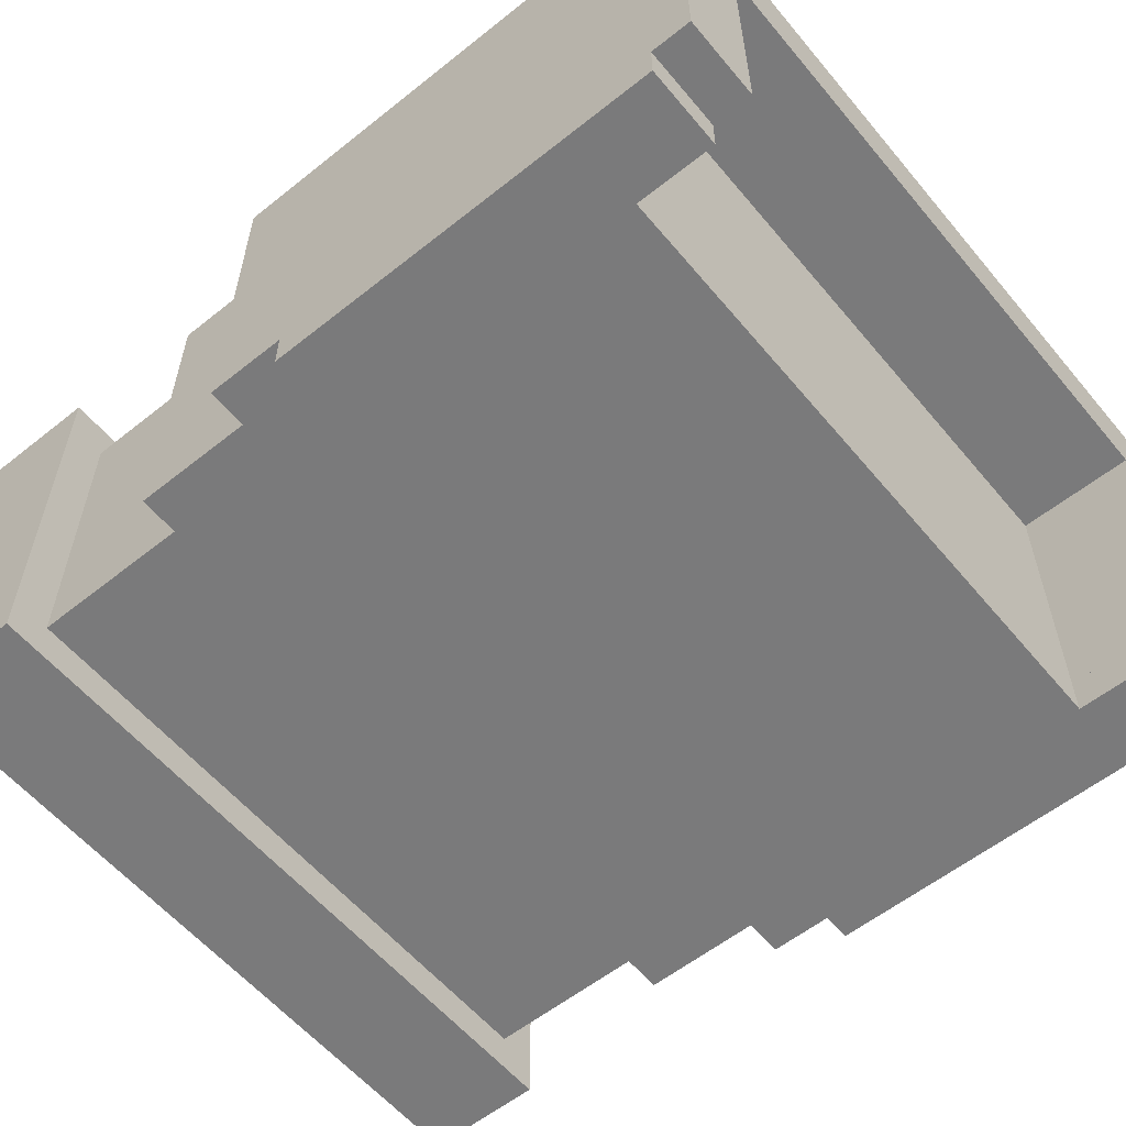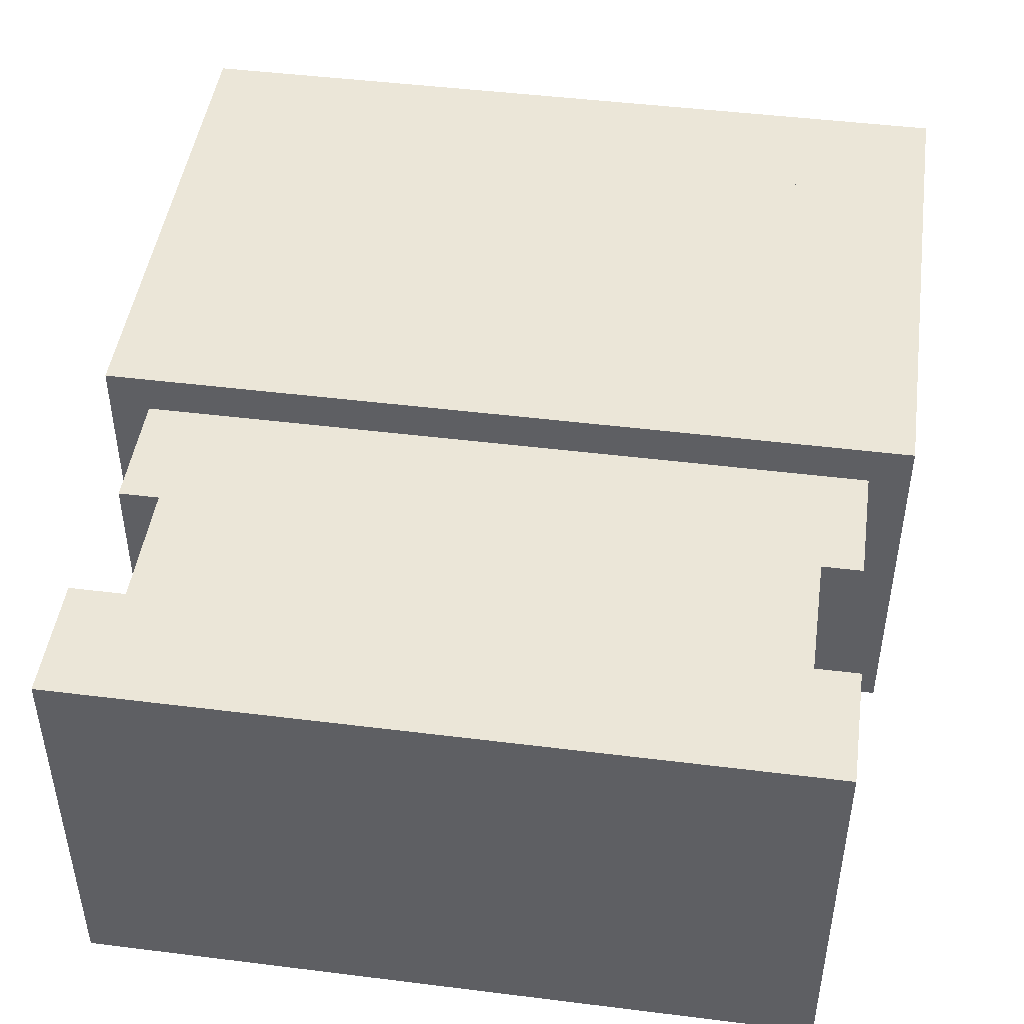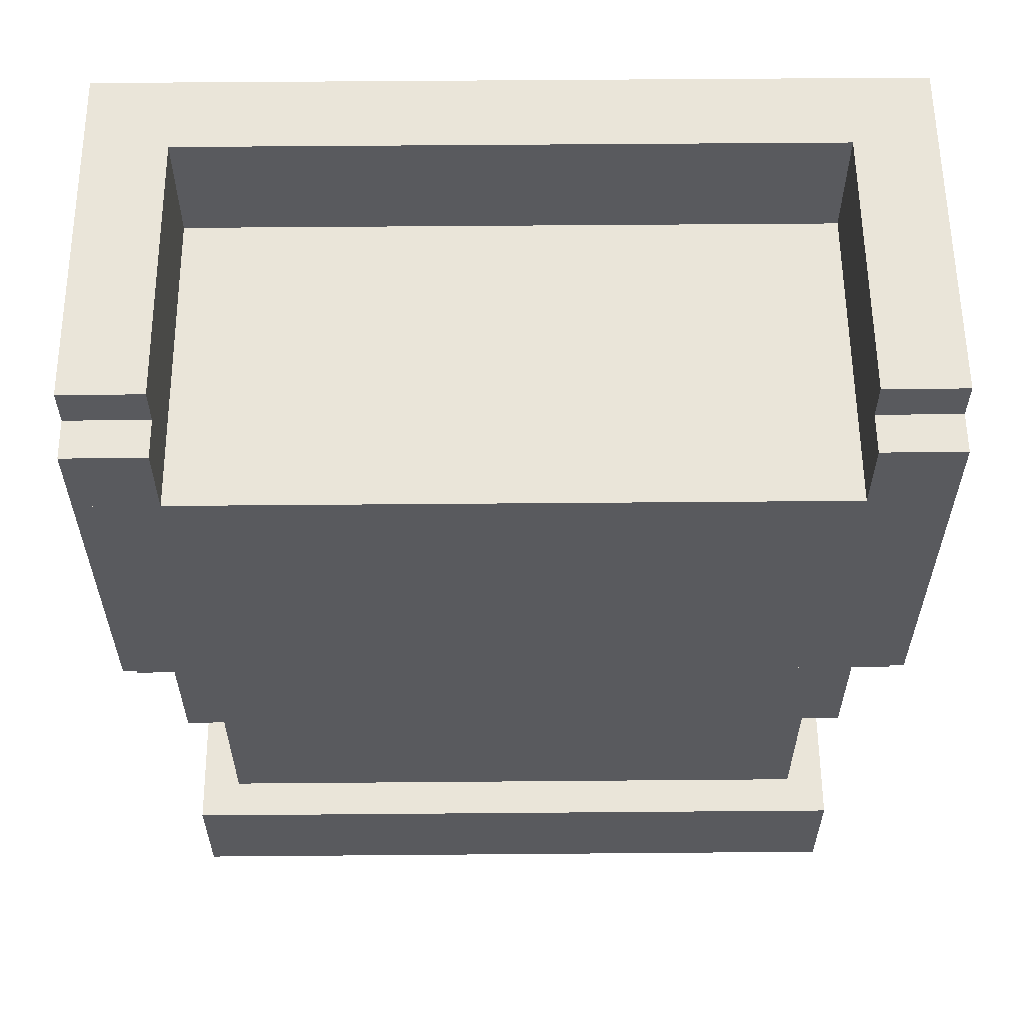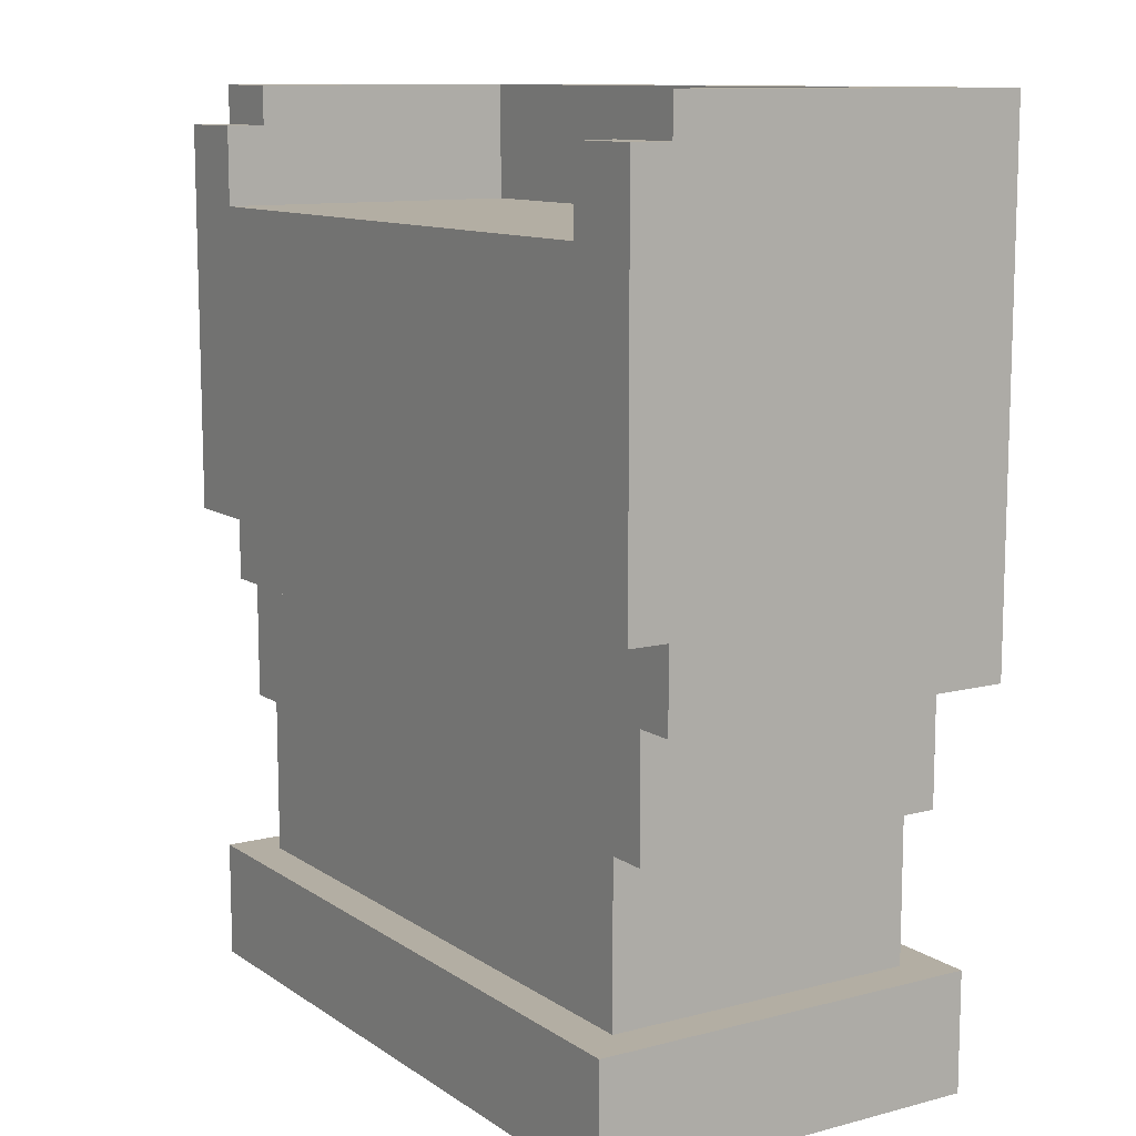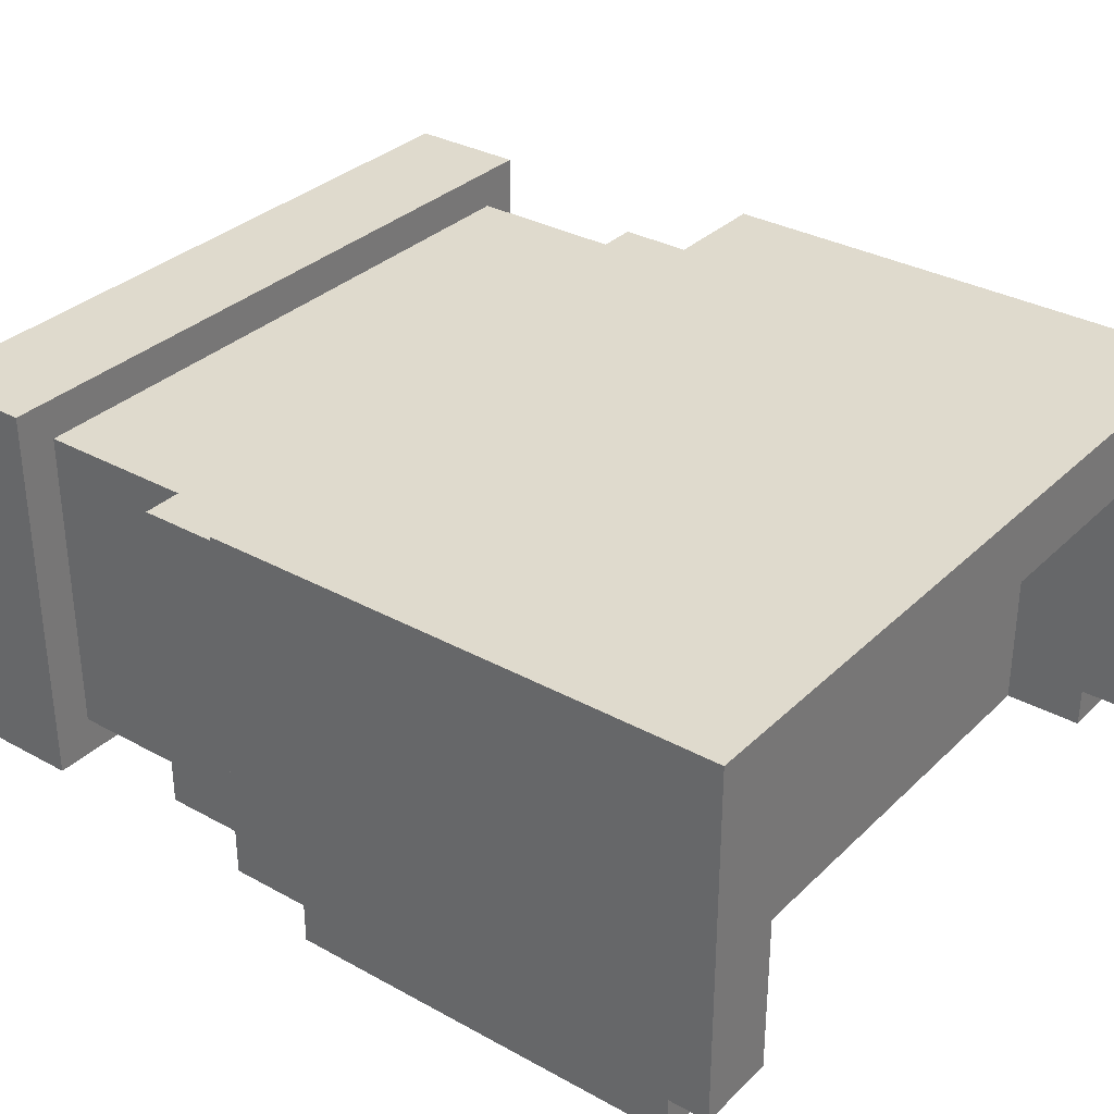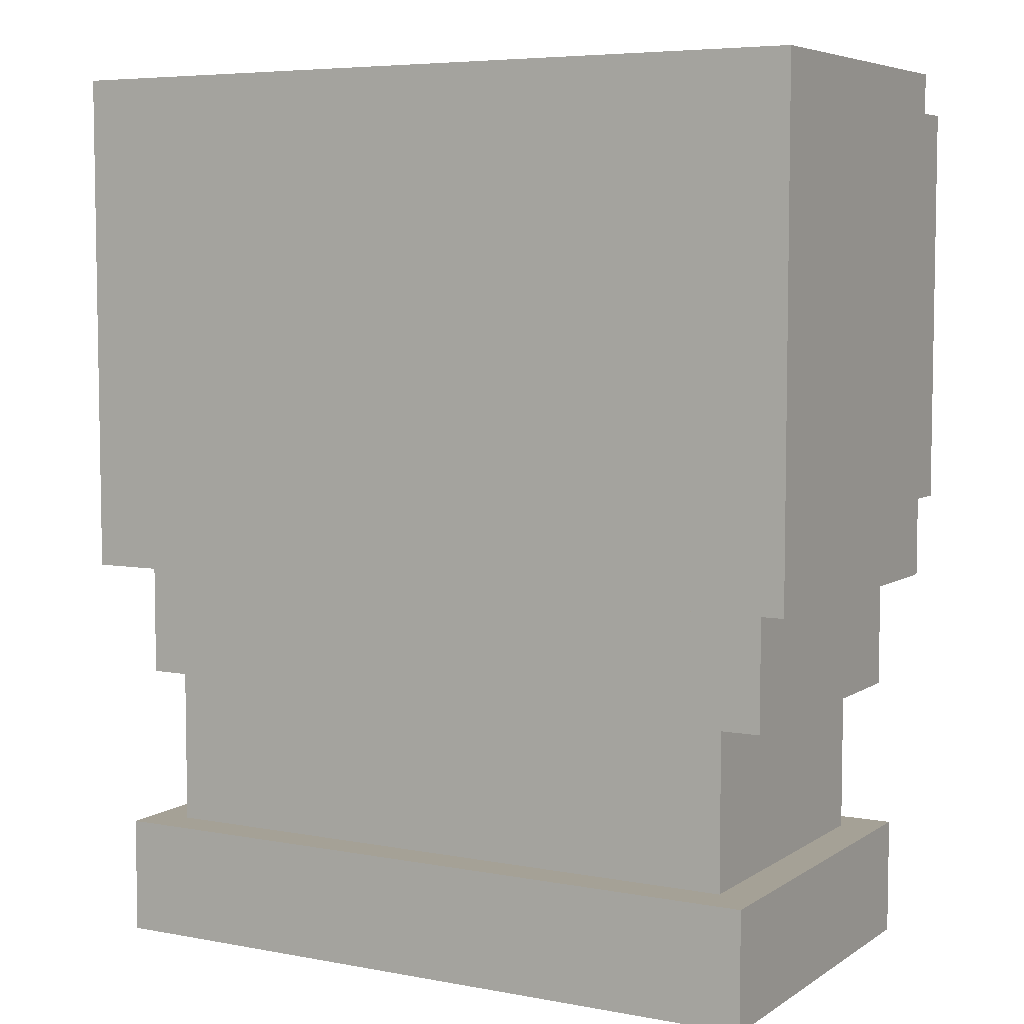
<metadata>
{"format":"obj","ext":"obj","renderer":"f3d","projection":"perspective","resolution":1024,"background":"white","views":[{"elev":-58.1,"azim":-50.5,"up":"+Y"},{"elev":46.4,"azim":-171.9,"up":"+Y"},{"elev":58.4,"azim":-0.5,"up":"+Z"},{"elev":11.0,"azim":57.3,"up":"+Z"},{"elev":32.6,"azim":-52.6,"up":"+Y"},{"elev":6.0,"azim":-150.6,"up":"+Z"}]}
</metadata>
<code>
g avatar_werewolf_body_mesh
v 0.625 -0.125 2.438
v 0.625 0.4375 2.625
v 0.625 0.4375 2.312
v 0.625 -0.125 2.312
v 0.625 -0.1875 2.438
v 0.625 -0.1875 2.625
v 0.625 0.4375 2.938
v 0.625 0.4375 2.625
v 0.625 -0.1875 2.625
v 0.625 -0.1875 2.938
v 0.625 -0.125 3.062
v 0.625 -0.125 2.938
v 0.625 -0.1875 2.938
v 0.625 -0.1875 3.062
v 0.625 0.4375 3.125
v 0.625 0.4375 2.938
v 0.625 -0.125 2.938
v 0.625 -0.125 3.125
v 0.5625 0.4375 1.875
v 0.5625 0.4375 1.688
v 0.5625 -0.1875 1.688
v 0.5625 -0.1875 1.875
v 0.5625 0.375 2.312
v 0.5625 0.375 2.125
v 0.5625 -0.125 2.125
v 0.5625 -0.125 2.312
v 0.5 0.375 2
v 0.5 0.375 1.875
v 0.5 -0.125 1.875
v 0.5 -0.125 2
v 0.5 0.375 2.125
v 0.5 0.375 2
v 0.5 -0.125 2
v 0.5 -0.125 2.125
v 0.5 -0.1875 2.938
v 0.5 -0.125 2.938
v 0.5 -0.125 3.062
v 0.5 -0.1875 3.062
v 0.5 -0.125 2.938
v 0.5 0.3125 2.938
v 0.5 0.3125 3.125
v 0.5 -0.125 3.125
v -0.5625 0.4375 1.688
v 0.5625 0.4375 1.688
v 0.5625 0.4375 1.875
v -0.5625 0.4375 1.875
v -0.625 0.4375 2.312
v 0.625 0.4375 2.312
v 0.625 0.4375 2.625
v -0.625 0.4375 2.625
v -0.625 0.4375 2.625
v 0.625 0.4375 2.625
v 0.625 0.4375 2.938
v -0.625 0.4375 2.938
v -0.625 0.4375 2.938
v 0.625 0.4375 2.938
v 0.625 0.4375 3.125
v -0.625 0.4375 3.125
v 0.5 0.375 2.125
v 0.5625 0.375 2.125
v 0.5625 0.375 2.312
v -0.5 0.375 2.125
v -0.5 0.375 2
v 0.5 0.375 2
v -0.5625 0.375 2.125
v -0.5625 0.375 2.312
v -0.5 0.375 1.875
v 0.5 0.375 1.875
v 0.5 0.375 2
v -0.5 0.375 2
v 0.5 0.3125 3.125
v 0.5 0.3125 2.938
v -0.5 0.3125 2.938
v -0.5 0.3125 3.125
v 0.5625 -0.125 2.312
v 0.5625 -0.125 2.125
v 0.5 -0.125 2.125
v -0.5 -0.125 2.125
v -0.5 -0.125 2
v 0.5 -0.125 2
v -0.5625 -0.125 2.125
v -0.5625 -0.125 2.312
v 0.625 -0.125 3.125
v 0.625 -0.125 2.938
v 0.5 -0.125 2.938
v 0.5 -0.125 3.125
v 0.5 -0.125 2
v 0.5 -0.125 1.875
v -0.5 -0.125 1.875
v -0.5 -0.125 2
v 0.625 -0.125 2.438
v 0.625 -0.125 2.312
v -0.625 -0.125 2.312
v -0.625 -0.125 2.438
v 0.5625 -0.1875 1.875
v 0.5625 -0.1875 1.688
v -0.5625 -0.1875 1.688
v -0.5625 -0.1875 1.875
v 0.625 -0.1875 2.625
v 0.625 -0.1875 2.438
v -0.625 -0.1875 2.438
v -0.625 -0.1875 2.625
v 0.625 -0.1875 2.938
v 0.625 -0.1875 2.625
v -0.625 -0.1875 2.625
v -0.625 -0.1875 2.938
v 0.625 -0.1875 3.062
v 0.625 -0.1875 2.938
v 0.5 -0.1875 2.938
v 0.5 -0.1875 3.062
v 0.5625 -0.1875 1.688
v 0.5625 0.4375 1.688
v -0.5625 0.4375 1.688
v -0.5625 -0.1875 1.688
v 0.5625 -0.125 2.125
v 0.5625 0.375 2.125
v 0.5 0.375 2.125
v 0.5 -0.125 2.125
v 0.625 -0.125 2.312
v 0.625 0.4375 2.312
v -0.625 0.4375 2.312
v -0.625 -0.125 2.312
v 0.625 -0.1875 2.438
v 0.625 -0.125 2.438
v -0.625 -0.125 2.438
v -0.625 -0.1875 2.438
v -0.5625 0.4375 1.875
v 0.5625 0.4375 1.875
v 0.5 0.375 1.875
v -0.5 0.375 1.875
v 0.5625 0.4375 1.875
v 0.5625 -0.1875 1.875
v 0.5 -0.125 1.875
v 0.5 0.375 1.875
v -0.5 -0.125 1.875
v 0.5 -0.125 1.875
v 0.5625 -0.1875 1.875
v -0.5625 -0.1875 1.875
v -0.625 0.4375 2.938
v 0.625 0.4375 2.938
v 0.625 -0.1875 2.938
v -0.625 -0.1875 2.938
v 0.5 -0.125 3.062
v 0.625 -0.125 3.062
v 0.625 -0.1875 3.062
v 0.5 -0.1875 3.062
v -0.625 0.4375 3.125
v 0.625 0.4375 3.125
v 0.5 0.3125 3.125
v -0.5 0.3125 3.125
v 0.5 0.3125 3.125
v 0.625 0.4375 3.125
v 0.625 -0.125 3.125
v 0.5 -0.125 3.125
v -0.625 -0.125 3.062
v -0.625 -0.1875 3.062
v -0.625 -0.1875 2.938
v -0.625 -0.125 2.938
v -0.625 0.4375 3.125
v -0.625 -0.125 3.125
v -0.625 -0.125 2.938
v -0.625 0.4375 2.938
v -0.5 -0.125 3.062
v -0.5 -0.125 2.938
v -0.5 -0.1875 2.938
v -0.5 -0.1875 3.062
v -0.5 0.3125 3.125
v -0.5 0.3125 2.938
v -0.5 -0.125 2.938
v -0.5 -0.125 3.125
v -0.5 -0.125 2.938
v -0.625 -0.125 2.938
v -0.625 -0.125 3.125
v -0.5 -0.125 3.125
v -0.5 -0.1875 2.938
v -0.625 -0.1875 2.938
v -0.625 -0.1875 3.062
v -0.5 -0.1875 3.062
v -0.625 -0.1875 3.062
v -0.625 -0.125 3.062
v -0.5 -0.125 3.062
v -0.5 -0.1875 3.062
v -0.625 -0.125 3.125
v -0.625 0.4375 3.125
v -0.5 0.3125 3.125
v -0.5 -0.125 3.125
v -0.625 0.4375 2.938
v -0.625 -0.1875 2.938
v -0.625 -0.1875 2.625
v -0.625 0.4375 2.625
v -0.625 -0.125 2.438
v -0.625 -0.125 2.312
v -0.625 0.4375 2.312
v -0.625 0.4375 2.625
v -0.625 -0.1875 2.438
v -0.625 -0.1875 2.625
v -0.5625 0.375 2.312
v -0.5625 -0.125 2.312
v -0.5625 -0.125 2.125
v -0.5625 0.375 2.125
v -0.5 0.375 2.125
v -0.5 -0.125 2.125
v -0.5 -0.125 2
v -0.5 0.375 2
v -0.5625 -0.125 2.125
v -0.5 -0.125 2.125
v -0.5 0.375 2.125
v -0.5625 0.375 2.125
v -0.5 0.375 2
v -0.5 -0.125 2
v -0.5 -0.125 1.875
v -0.5 0.375 1.875
v -0.5625 0.4375 1.875
v -0.5625 -0.1875 1.875
v -0.5625 -0.1875 1.688
v -0.5625 0.4375 1.688
v -0.5625 0.4375 1.875
v -0.5 0.375 1.875
v -0.5 -0.125 1.875
v -0.5625 -0.1875 1.875
g avatar_werewolf_body_mesh_0
f 3 2 1
f 4 3 1
f 5 1 2
f 6 5 2
f 9 8 7
f 10 9 7
f 13 12 11
f 14 13 11
f 17 16 15
f 18 17 15
f 21 20 19
f 22 21 19
f 25 24 23
f 26 25 23
f 29 28 27
f 30 29 27
f 33 32 31
f 34 33 31
f 37 36 35
f 38 37 35
f 41 40 39
f 42 41 39
f 45 44 43
f 46 45 43
f 49 48 47
f 50 49 47
f 53 52 51
f 54 53 51
f 57 56 55
f 58 57 55
f 61 60 59
f 62 61 59
f 62 59 63
f 59 64 63
f 61 62 65
f 66 61 65
f 69 68 67
f 70 69 67
f 73 72 71
f 74 73 71
f 77 76 75
f 78 77 75
f 78 79 77
f 79 80 77
f 81 78 75
f 82 81 75
f 85 84 83
f 86 85 83
f 89 88 87
f 90 89 87
f 93 92 91
f 94 93 91
f 97 96 95
f 98 97 95
f 101 100 99
f 102 101 99
f 105 104 103
f 106 105 103
f 109 108 107
f 110 109 107
f 113 112 111
f 114 113 111
f 117 116 115
f 118 117 115
f 121 120 119
f 122 121 119
f 125 124 123
f 126 125 123
f 129 128 127
f 130 129 127
f 133 132 131
f 134 133 131
f 137 136 135
f 138 137 135
f 141 140 139
f 142 141 139
f 145 144 143
f 146 145 143
f 149 148 147
f 150 149 147
f 153 152 151
f 154 153 151
f 157 156 155
f 158 157 155
f 161 160 159
f 162 161 159
f 165 164 163
f 166 165 163
f 169 168 167
f 170 169 167
f 173 172 171
f 174 173 171
f 177 176 175
f 178 177 175
f 181 180 179
f 182 181 179
f 185 184 183
f 186 185 183
f 189 188 187
f 190 189 187
f 193 192 191
f 194 193 191
f 191 195 194
f 195 196 194
f 199 198 197
f 200 199 197
f 203 202 201
f 204 203 201
f 207 206 205
f 208 207 205
f 211 210 209
f 212 211 209
f 215 214 213
f 216 215 213
f 219 218 217
f 220 219 217

</code>
